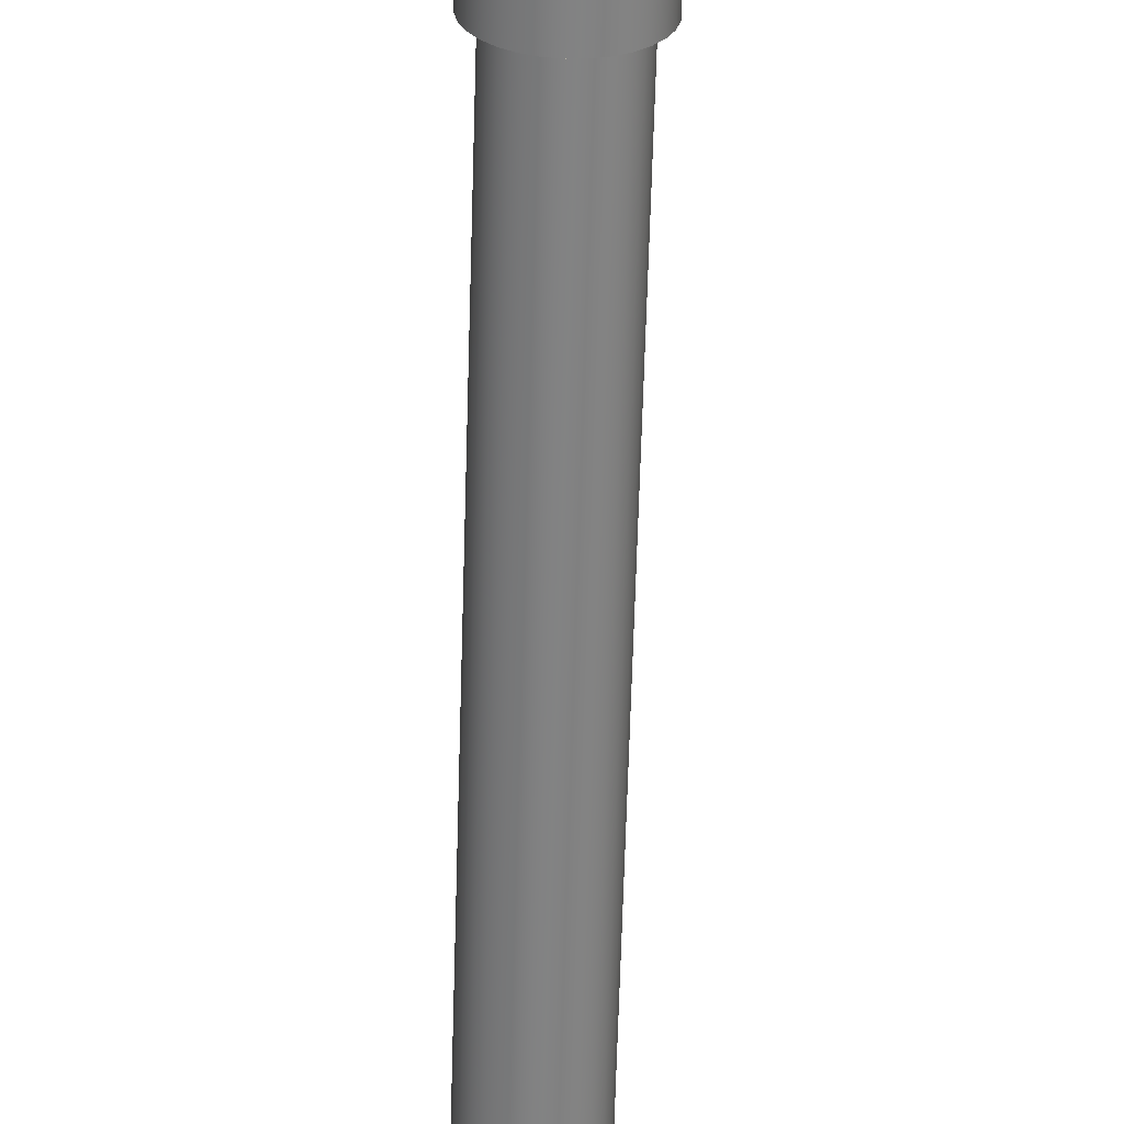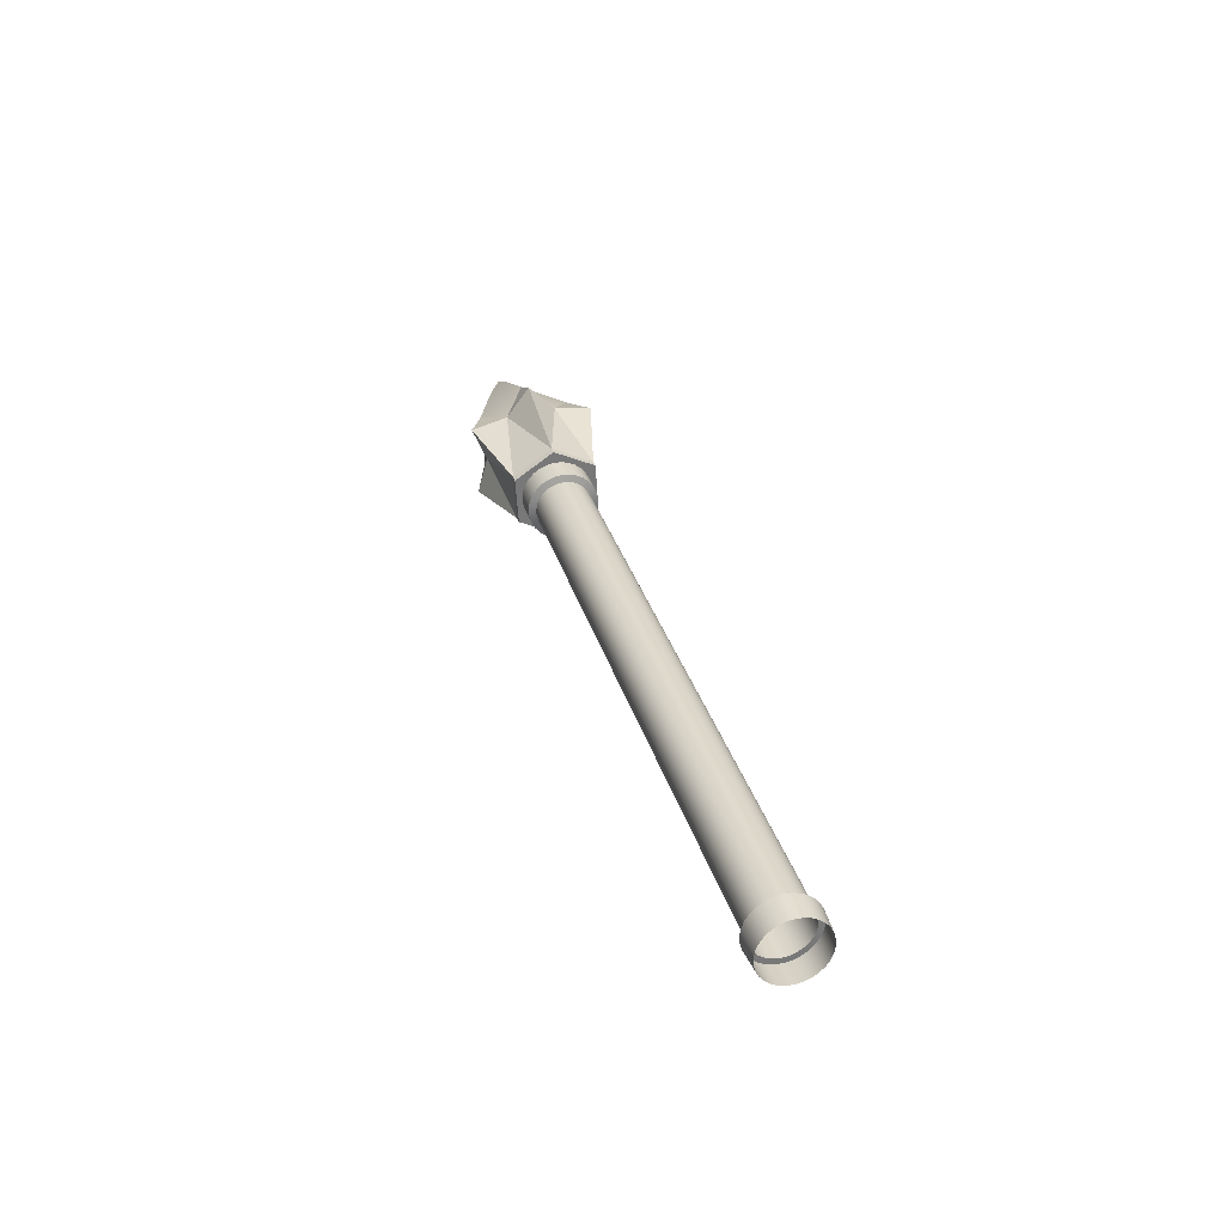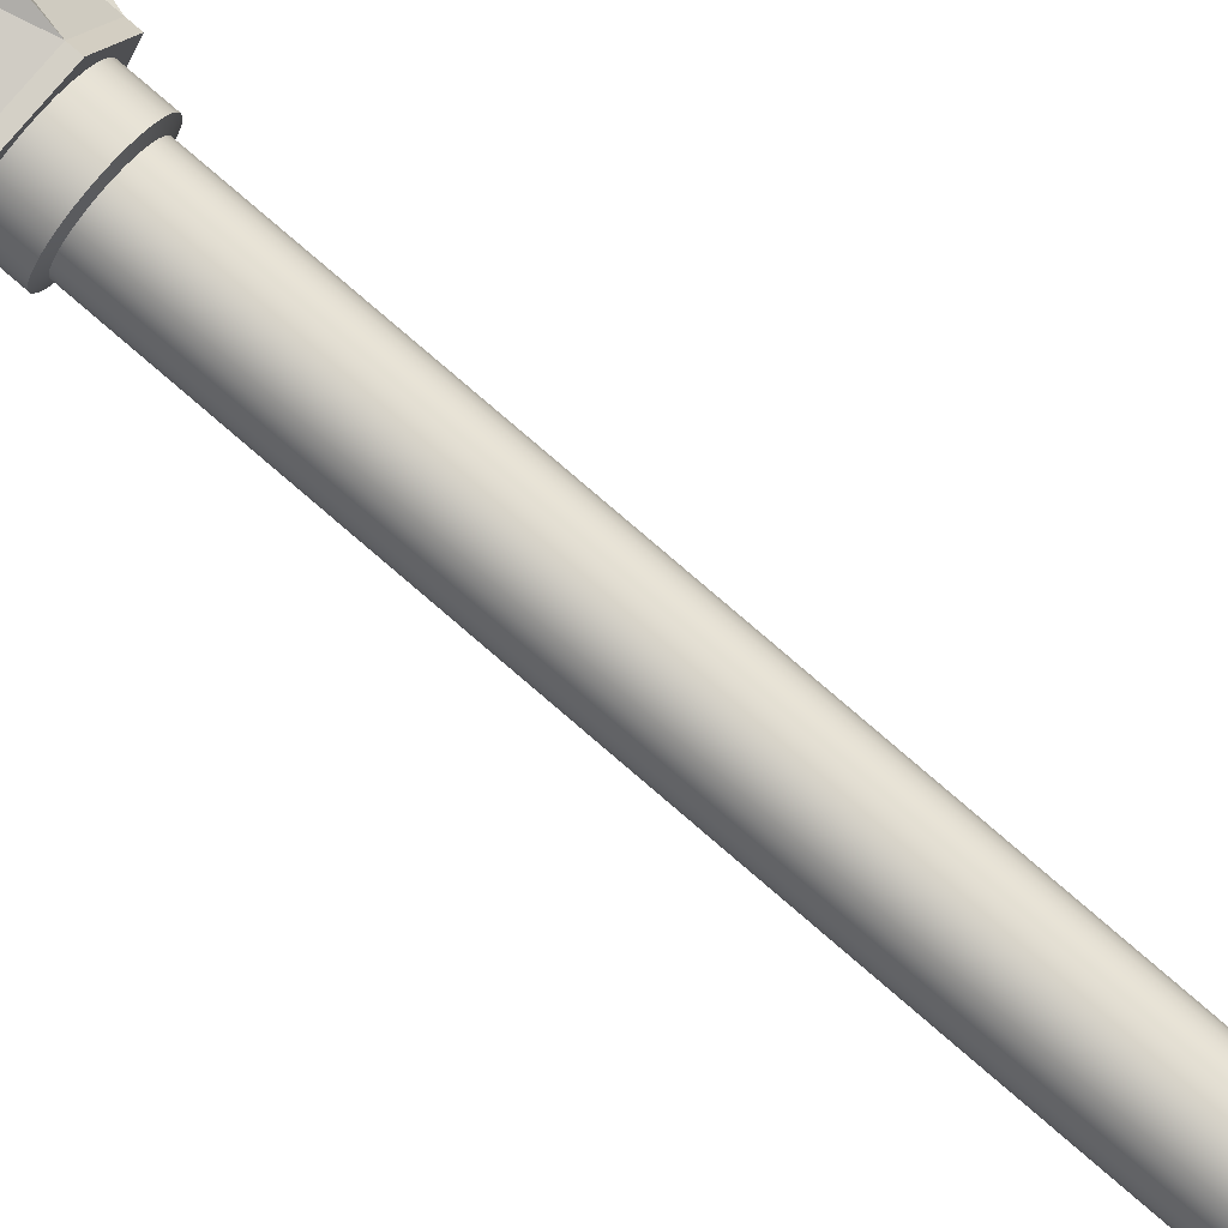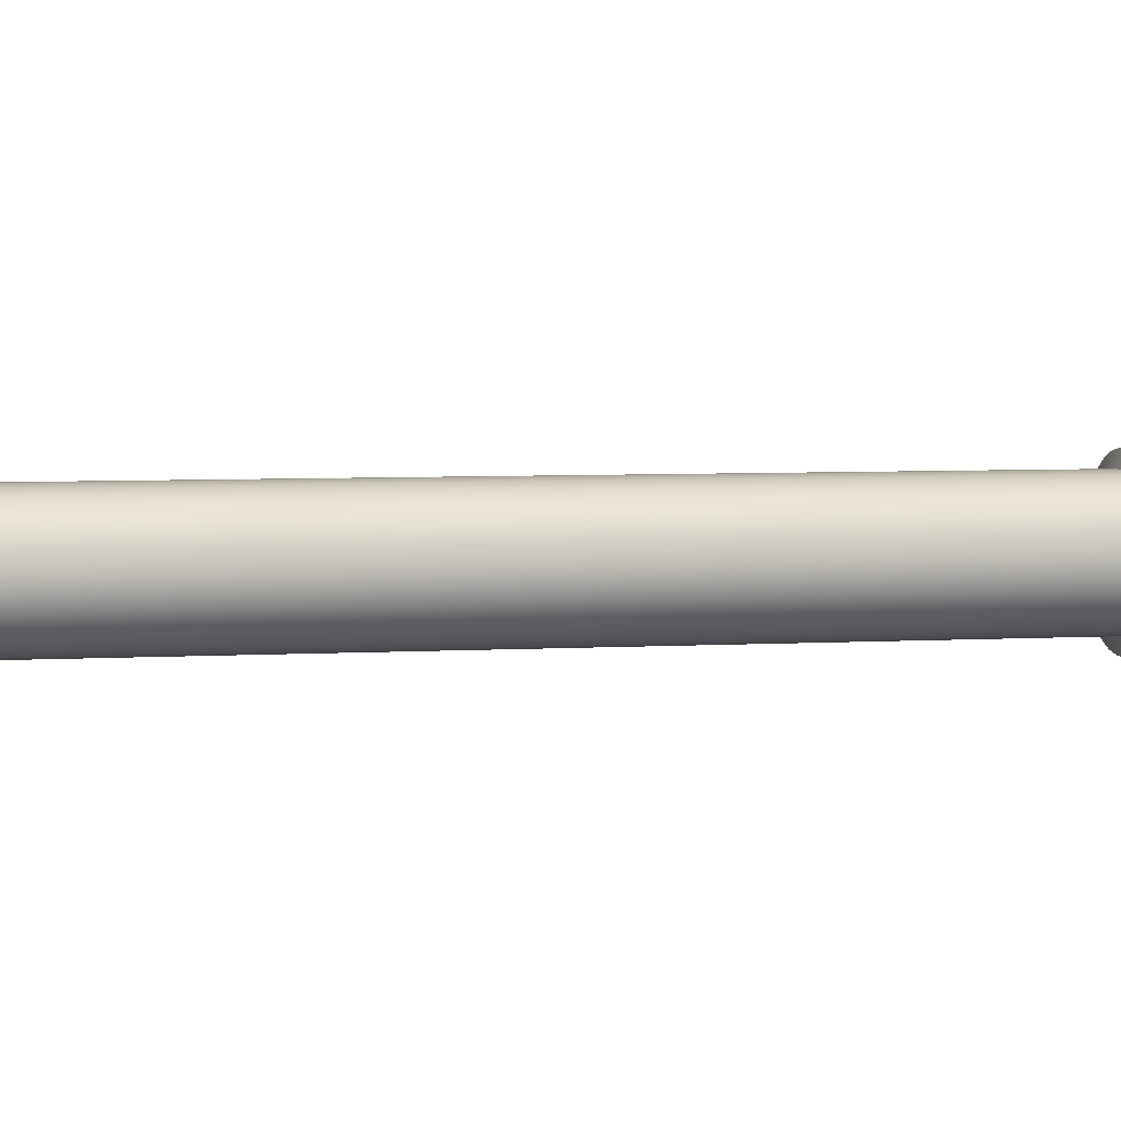
<metadata>
{"format":"obj","ext":"obj","renderer":"f3d","projection":"perspective","resolution":1024,"background":"white","views":[{"elev":-49.4,"azim":-170.9,"up":"+Z"},{"elev":-56.3,"azim":50.4,"up":"+Y"},{"elev":-79.8,"azim":-118.3,"up":"+Z"},{"elev":-37.1,"azim":87.0,"up":"+Z"}]}
</metadata>
<code>
v -1.944 3.845 5.876
v -1.947 3.872 5.881
v -1.946 3.87 5.888
v -1.943 3.844 5.883
v -1.988 3.829 5.914
v -1.994 3.855 5.921
v -2 3.854 5.917
v -1.994 3.829 5.91
v -1.994 3.839 5.858
v -2 3.865 5.862
v -1.994 3.867 5.858
v -1.988 3.841 5.855
v -1.943 3.843 5.889
v -1.946 3.869 5.895
v -1.947 3.867 5.902
v -1.944 3.841 5.896
v -1.999 3.829 5.906
v -2.005 3.854 5.912
v -2.01 3.855 5.906
v -2.003 3.829 5.9
v -1.982 3.843 5.853
v -1.987 3.869 5.856
v -1.98 3.87 5.856
v -1.975 3.844 5.853
v -2.006 3.83 5.894
v -2.012 3.855 5.9
v -2.014 3.856 5.892
v -2.007 3.831 5.887
v -1.947 3.839 5.902
v -1.95 3.865 5.908
v -1.954 3.863 5.914
v -1.951 3.837 5.907
v -1.968 3.845 5.854
v -1.973 3.872 5.857
v -1.966 3.872 5.859
v -1.962 3.846 5.856
v -2.007 3.832 5.88
v -2.014 3.858 5.885
v -2.013 3.86 5.878
v -2.006 3.834 5.874
v -1.956 3.836 5.912
v -1.96 3.862 5.919
v -1.966 3.86 5.922
v -1.962 3.834 5.915
v -1.956 3.846 5.859
v -1.96 3.873 5.863
v -1.954 3.873 5.868
v -1.951 3.846 5.864
v -2.003 3.836 5.868
v -2.01 3.862 5.872
v -2.005 3.863 5.866
v -1.999 3.837 5.862
v -1.968 3.832 5.917
v -1.973 3.858 5.924
v -1.98 3.856 5.924
v -1.975 3.831 5.917
v -1.947 3.846 5.87
v -1.95 3.872 5.874
v -1.982 3.83 5.916
v -1.987 3.855 5.923
v -1.96 3.873 5.863
v -1.963 3.871 5.868
v -1.959 3.871 5.872
v -1.954 3.873 5.868
v -2.01 3.862 5.872
v -2.005 3.862 5.875
v -2.001 3.863 5.87
v -2.005 3.863 5.866
v -1.973 3.858 5.924
v -1.974 3.859 5.918
v -1.98 3.858 5.919
v -1.98 3.856 5.924
v -1.95 3.872 5.874
v -1.955 3.871 5.877
v -1.953 3.87 5.882
v -1.947 3.872 5.881
v -1.987 3.855 5.923
v -1.986 3.857 5.918
v -1.991 3.856 5.916
v -1.994 3.855 5.921
v -1.997 3.865 5.866
v -2 3.865 5.862
v -1.946 3.87 5.888
v -1.951 3.869 5.888
v -1.951 3.868 5.894
v -1.946 3.869 5.895
v -2 3.854 5.917
v -1.997 3.856 5.913
v -2.001 3.856 5.908
v -2.005 3.854 5.912
v -1.994 3.867 5.858
v -1.992 3.867 5.864
v -1.986 3.868 5.862
v -1.987 3.869 5.856
v -1.947 3.867 5.902
v -1.953 3.867 5.9
v -1.955 3.865 5.905
v -1.95 3.865 5.908
v -2.01 3.855 5.906
v -2.005 3.856 5.904
v -2.007 3.857 5.898
v -2.012 3.855 5.9
v -1.98 3.87 5.856
v -1.98 3.869 5.862
v -1.974 3.87 5.862
v -1.973 3.872 5.857
v -2.014 3.856 5.892
v -2.008 3.858 5.892
v -2.008 3.859 5.886
v -2.014 3.858 5.885
v -1.954 3.863 5.914
v -1.959 3.863 5.91
v -1.963 3.862 5.914
v -1.96 3.862 5.919
v -1.966 3.872 5.859
v -1.968 3.871 5.864
v -2.013 3.86 5.878
v -2.007 3.86 5.88
v -1.966 3.86 5.922
v -1.968 3.86 5.917
v -1.997 3.865 5.866
v -2.119 4.506 5.997
v -2.113 4.508 5.994
v -1.992 3.867 5.864
v -1.951 3.868 5.894
v -2.073 4.509 6.025
v -2.074 4.508 6.031
v -1.953 3.867 5.9
v -2.001 3.856 5.908
v -2.123 4.497 6.039
v -2.127 4.497 6.034
v -2.005 3.856 5.904
v -1.986 3.868 5.862
v -2.108 4.509 5.993
v -2.102 4.511 5.992
v -1.98 3.869 5.862
v -2.007 3.857 5.898
v -2.129 4.498 6.029
v -2.13 4.499 6.023
v -2.008 3.858 5.892
v -1.955 3.865 5.905
v -2.077 4.506 6.036
v -2.08 4.505 6.041
v -1.959 3.863 5.91
v -1.974 3.87 5.862
v -2.096 4.511 5.993
v -2.09 4.512 5.995
v -1.968 3.871 5.864
v -2.008 3.859 5.886
v -2.13 4.5 6.017
v -2.129 4.501 6.011
v -2.007 3.86 5.88
v -1.963 3.862 5.914
v -2.085 4.503 6.045
v -2.09 4.501 6.047
v -1.968 3.86 5.917
v -1.963 3.871 5.868
v -2.085 4.512 5.998
v -2.08 4.512 6.002
v -1.959 3.871 5.872
v -2.005 3.862 5.875
v -2.127 4.503 6.006
v -2.123 4.505 6.001
v -2.001 3.863 5.87
v -1.974 3.859 5.918
v -2.096 4.5 6.049
v -2.102 4.499 6.049
v -1.98 3.858 5.919
v -1.955 3.871 5.877
v -2.077 4.512 6.007
v -2.075 4.511 6.013
v -1.953 3.87 5.882
v -1.986 3.857 5.918
v -2.108 4.498 6.049
v -2.113 4.497 6.047
v -1.991 3.856 5.916
v -1.951 3.869 5.888
v -2.073 4.511 6.019
v -1.997 3.856 5.913
v -2.119 4.497 6.043
v -2.09 4.512 5.995
v -2.088 4.516 5.989
v -2.081 4.517 5.993
v -2.085 4.512 5.998
v -2.129 4.501 6.011
v -2.136 4.503 6.009
v -2.133 4.505 6.002
v -2.127 4.503 6.006
v -2.09 4.501 6.047
v -2.088 4.503 6.055
v -2.095 4.501 6.057
v -2.096 4.5 6.049
v -2.08 4.512 6.002
v -2.075 4.517 5.998
v -2.071 4.516 6.004
v -2.077 4.512 6.007
v -2.102 4.499 6.049
v -2.102 4.5 6.057
v -2.11 4.498 6.056
v -2.108 4.498 6.049
v -2.075 4.511 6.013
v -2.068 4.515 6.011
v -2.066 4.514 6.019
v -2.073 4.511 6.019
v -2.113 4.497 6.047
v -2.117 4.497 6.053
v -2.123 4.497 6.05
v -2.119 4.497 6.043
v -2.119 4.506 5.997
v -2.123 4.509 5.992
v -2.117 4.511 5.988
v -2.113 4.508 5.994
v -2.073 4.509 6.025
v -2.066 4.513 6.026
v -2.068 4.511 6.034
v -2.074 4.508 6.031
v -2.123 4.497 6.039
v -2.129 4.497 6.044
v -2.133 4.497 6.038
v -2.127 4.497 6.034
v -2.108 4.509 5.993
v -2.11 4.513 5.986
v -2.102 4.514 5.985
v -2.102 4.511 5.992
v -2.129 4.498 6.029
v -2.136 4.498 6.031
v -2.138 4.5 6.024
v -2.13 4.499 6.023
v -2.077 4.506 6.036
v -2.071 4.509 6.04
v -2.075 4.507 6.046
v -2.08 4.505 6.041
v -2.096 4.511 5.993
v -2.095 4.515 5.986
v -2.13 4.5 6.017
v -2.138 4.501 6.016
v -2.085 4.503 6.045
v -2.081 4.505 6.051
v -2.129 4.507 5.996
v -2.123 4.505 6.001
v -2.129 4.507 5.996
v -2.135 4.54 6.003
v -2.13 4.542 5.998
v -2.123 4.509 5.992
v -2.066 4.514 6.019
v -2.073 4.547 6.026
v -2.073 4.546 6.033
v -2.066 4.513 6.026
v -2.123 4.497 6.05
v -2.13 4.53 6.056
v -2.135 4.53 6.051
v -2.129 4.497 6.044
v -2.117 4.511 5.988
v -2.123 4.544 5.995
v -2.116 4.546 5.993
v -2.11 4.513 5.986
v -2.068 4.511 6.034
v -2.074 4.544 6.04
v -2.077 4.542 6.047
v -2.071 4.509 6.04
v -2.133 4.497 6.038
v -2.14 4.531 6.045
v -2.143 4.532 6.038
v -2.136 4.498 6.031
v -2.102 4.514 5.985
v -2.109 4.547 5.992
v -2.101 4.549 5.993
v -2.095 4.515 5.986
v -2.138 4.5 6.024
v -2.144 4.533 6.031
v -2.144 4.534 6.023
v -2.138 4.501 6.016
v -2.075 4.507 6.046
v -2.082 4.54 6.053
v -2.087 4.538 6.058
v -2.081 4.505 6.051
v -2.088 4.516 5.989
v -2.094 4.549 5.996
v -2.087 4.55 6
v -2.081 4.517 5.993
v -2.136 4.503 6.009
v -2.143 4.536 6.016
v -2.14 4.538 6.009
v -2.133 4.505 6.002
v -2.088 4.503 6.055
v -2.094 4.536 6.061
v -2.101 4.534 6.063
v -2.095 4.501 6.057
v -2.075 4.517 5.998
v -2.082 4.55 6.005
v -2.077 4.549 6.011
v -2.071 4.516 6.004
v -2.102 4.5 6.057
v -2.108 4.533 6.064
v -2.116 4.532 6.063
v -2.11 4.498 6.056
v -2.068 4.515 6.011
v -2.074 4.549 6.018
v -2.117 4.497 6.053
v -2.123 4.531 6.06
v -2.143 4.533 5.993
v -2.097 4.544 5.98
v -2.061 4.544 6.013
v -2.071 4.533 6.06
v -2.117 4.521 6.073
v -2.153 4.521 6.04
v -2.144 4.54 5.995
v -2.099 4.552 5.982
v -2.063 4.552 6.015
v -2.073 4.54 6.061
v -2.118 4.529 6.075
v -2.154 4.529 6.041
v -2.153 4.521 6.04
v -2.154 4.529 6.041
v -2.144 4.54 5.995
v -2.143 4.533 5.993
v -2.117 4.521 6.073
v -2.118 4.529 6.075
v -2.154 4.529 6.041
v -2.153 4.521 6.04
v -2.071 4.533 6.06
v -2.073 4.54 6.061
v -2.118 4.529 6.075
v -2.117 4.521 6.073
v -2.061 4.544 6.013
v -2.063 4.552 6.015
v -2.073 4.54 6.061
v -2.071 4.533 6.06
v -2.097 4.544 5.98
v -2.099 4.552 5.982
v -2.063 4.552 6.015
v -2.061 4.544 6.013
v -2.143 4.533 5.993
v -2.144 4.54 5.995
v -2.099 4.552 5.982
v -2.097 4.544 5.98
v -2.109 4.62 6.094
v -2.073 4.54 6.061
v -2.071 4.627 6.097
v -2.118 4.529 6.075
v -2.073 4.54 6.061
v -2.109 4.62 6.094
v -2.109 4.62 6.094
v -2.071 4.627 6.097
v -2.093 4.666 6.091
v -2.14 4.609 6.117
v -2.109 4.62 6.094
v -2.144 4.654 6.106
v -2.075 4.634 6.058
v -2.055 4.644 6.026
v -2.081 4.679 6.039
v -2.071 4.627 6.097
v -2.075 4.634 6.058
v -2.093 4.666 6.091
v -2.091 4.641 6.009
v -2.11 4.644 5.975
v -2.121 4.679 6.002
v -2.055 4.644 6.026
v -2.091 4.641 6.009
v -2.081 4.679 6.039
v -2.141 4.634 5.997
v -2.179 4.627 5.995
v -2.172 4.666 6.017
v -2.11 4.644 5.975
v -2.141 4.634 5.997
v -2.121 4.679 6.002
v -2.175 4.62 6.033
v -2.195 4.609 6.066
v -2.184 4.654 6.068
v -2.179 4.627 5.995
v -2.175 4.62 6.033
v -2.172 4.666 6.017
v -2.109 4.62 6.094
v -2.14 4.609 6.117
v -2.118 4.529 6.075
v -2.195 4.609 6.066
v -2.159 4.613 6.082
v -2.184 4.654 6.068
v -2.159 4.613 6.082
v -2.14 4.609 6.117
v -2.144 4.654 6.106
v -2.075 4.634 6.058
v -2.071 4.627 6.097
v -2.073 4.54 6.061
v -2.073 4.54 6.061
v -2.063 4.552 6.015
v -2.075 4.634 6.058
v -2.075 4.634 6.058
v -2.063 4.552 6.015
v -2.055 4.644 6.026
v -2.091 4.641 6.009
v -2.055 4.644 6.026
v -2.063 4.552 6.015
v -2.063 4.552 6.015
v -2.099 4.552 5.982
v -2.091 4.641 6.009
v -2.091 4.641 6.009
v -2.099 4.552 5.982
v -2.11 4.644 5.975
v -2.141 4.634 5.997
v -2.11 4.644 5.975
v -2.099 4.552 5.982
v -2.099 4.552 5.982
v -2.144 4.54 5.995
v -2.141 4.634 5.997
v -2.141 4.634 5.997
v -2.144 4.54 5.995
v -2.179 4.627 5.995
v -2.175 4.62 6.033
v -2.179 4.627 5.995
v -2.144 4.54 5.995
v -2.154 4.529 6.041
v -2.175 4.62 6.033
v -2.144 4.54 5.995
v -2.175 4.62 6.033
v -2.154 4.529 6.041
v -2.195 4.609 6.066
v -2.159 4.613 6.082
v -2.195 4.609 6.066
v -2.154 4.529 6.041
v -2.14 4.609 6.117
v -2.159 4.613 6.082
v -2.118 4.529 6.075
v -2.154 4.529 6.041
v -2.118 4.529 6.075
v -2.159 4.613 6.082
v -2.109 4.62 6.094
v -2.093 4.666 6.091
v -2.144 4.654 6.106
v -2.075 4.634 6.058
v -2.081 4.679 6.039
v -2.093 4.666 6.091
v -2.091 4.641 6.009
v -2.121 4.679 6.002
v -2.081 4.679 6.039
v -2.141 4.634 5.997
v -2.172 4.666 6.017
v -2.121 4.679 6.002
v -2.175 4.62 6.033
v -2.184 4.654 6.068
v -2.172 4.666 6.017
v -2.159 4.613 6.082
v -2.144 4.654 6.106
v -2.184 4.654 6.068
v -2.152 4.746 6.089
v -2.166 4.746 6.076
v -2.152 4.746 6.089
v -2.135 4.751 6.084
v -2.156 4.79 6.079
v -2.131 4.755 6.066
v -2.145 4.755 6.053
v -2.156 4.79 6.079
v -2.145 4.755 6.053
v -2.162 4.751 6.058
v -2.156 4.79 6.079
v -2.156 4.79 6.079
v -2.162 4.751 6.058
v -2.166 4.746 6.076
v -2.156 4.79 6.079
v -2.135 4.751 6.084
v -2.131 4.755 6.066
v -2.156 4.79 6.079
f 1 2 3
f 1 3 4
f 5 6 7
f 5 7 8
f 9 10 11
f 9 11 12
f 13 14 15
f 13 15 16
f 17 18 19
f 17 19 20
f 21 22 23
f 21 23 24
f 25 26 27
f 25 27 28
f 29 30 31
f 29 31 32
f 33 34 35
f 33 35 36
f 37 38 39
f 37 39 40
f 41 42 43
f 41 43 44
f 45 46 47
f 45 47 48
f 49 50 51
f 49 51 52
f 53 54 55
f 53 55 56
f 57 58 2
f 57 2 1
f 59 60 6
f 59 6 5
f 52 51 10
f 52 10 9
f 4 3 14
f 4 14 13
f 8 7 18
f 8 18 17
f 12 11 22
f 12 22 21
f 16 15 30
f 16 30 29
f 20 19 26
f 20 26 25
f 24 23 34
f 24 34 33
f 28 27 38
f 28 38 37
f 32 31 42
f 32 42 41
f 36 35 46
f 36 46 45
f 40 39 50
f 40 50 49
f 44 43 54
f 44 54 53
f 48 47 58
f 48 58 57
f 56 55 60
f 56 60 59
f 61 62 63
f 61 63 64
f 65 66 67
f 65 67 68
f 69 70 71
f 69 71 72
f 73 74 75
f 73 75 76
f 77 78 79
f 77 79 80
f 68 67 81
f 68 81 82
f 83 84 85
f 83 85 86
f 87 88 89
f 87 89 90
f 91 92 93
f 91 93 94
f 95 96 97
f 95 97 98
f 99 100 101
f 99 101 102
f 103 104 105
f 103 105 106
f 107 108 109
f 107 109 110
f 111 112 113
f 111 113 114
f 115 116 62
f 115 62 61
f 117 118 66
f 117 66 65
f 119 120 70
f 119 70 69
f 64 63 74
f 64 74 73
f 72 71 78
f 72 78 77
f 76 75 84
f 76 84 83
f 80 79 88
f 80 88 87
f 82 81 92
f 82 92 91
f 86 85 96
f 86 96 95
f 90 89 100
f 90 100 99
f 94 93 104
f 94 104 103
f 102 101 108
f 102 108 107
f 98 97 112
f 98 112 111
f 106 105 116
f 106 116 115
f 110 109 118
f 110 118 117
f 114 113 120
f 114 120 119
f 121 122 123
f 121 123 124
f 125 126 127
f 125 127 128
f 129 130 131
f 129 131 132
f 133 134 135
f 133 135 136
f 137 138 139
f 137 139 140
f 141 142 143
f 141 143 144
f 145 146 147
f 145 147 148
f 149 150 151
f 149 151 152
f 153 154 155
f 153 155 156
f 157 158 159
f 157 159 160
f 161 162 163
f 161 163 164
f 165 166 167
f 165 167 168
f 169 170 171
f 169 171 172
f 173 174 175
f 173 175 176
f 164 163 122
f 164 122 121
f 177 178 126
f 177 126 125
f 179 180 130
f 179 130 129
f 124 123 134
f 124 134 133
f 128 127 142
f 128 142 141
f 132 131 138
f 132 138 137
f 136 135 146
f 136 146 145
f 140 139 150
f 140 150 149
f 144 143 154
f 144 154 153
f 148 147 158
f 148 158 157
f 152 151 162
f 152 162 161
f 156 155 166
f 156 166 165
f 160 159 170
f 160 170 169
f 168 167 174
f 168 174 173
f 172 171 178
f 172 178 177
f 176 175 180
f 176 180 179
f 181 182 183
f 181 183 184
f 185 186 187
f 185 187 188
f 189 190 191
f 189 191 192
f 193 194 195
f 193 195 196
f 197 198 199
f 197 199 200
f 201 202 203
f 201 203 204
f 205 206 207
f 205 207 208
f 209 210 211
f 209 211 212
f 213 214 215
f 213 215 216
f 217 218 219
f 217 219 220
f 221 222 223
f 221 223 224
f 225 226 227
f 225 227 228
f 229 230 231
f 229 231 232
f 233 234 182
f 233 182 181
f 235 236 186
f 235 186 185
f 237 238 190
f 237 190 189
f 184 183 194
f 184 194 193
f 188 187 239
f 188 239 240
f 192 191 198
f 192 198 197
f 196 195 202
f 196 202 201
f 200 199 206
f 200 206 205
f 240 239 210
f 240 210 209
f 204 203 214
f 204 214 213
f 208 207 218
f 208 218 217
f 212 211 222
f 212 222 221
f 216 215 230
f 216 230 229
f 220 219 226
f 220 226 225
f 224 223 234
f 224 234 233
f 228 227 236
f 228 236 235
f 232 231 238
f 232 238 237
f 241 242 243
f 241 243 244
f 245 246 247
f 245 247 248
f 249 250 251
f 249 251 252
f 253 254 255
f 253 255 256
f 257 258 259
f 257 259 260
f 261 262 263
f 261 263 264
f 265 266 267
f 265 267 268
f 269 270 271
f 269 271 272
f 273 274 275
f 273 275 276
f 277 278 279
f 277 279 280
f 281 282 283
f 281 283 284
f 285 286 287
f 285 287 288
f 289 290 291
f 289 291 292
f 293 294 295
f 293 295 296
f 297 298 246
f 297 246 245
f 299 300 250
f 299 250 249
f 244 243 254
f 244 254 253
f 248 247 258
f 248 258 257
f 252 251 262
f 252 262 261
f 256 255 266
f 256 266 265
f 264 263 270
f 264 270 269
f 260 259 274
f 260 274 273
f 268 267 278
f 268 278 277
f 272 271 282
f 272 282 281
f 276 275 286
f 276 286 285
f 280 279 290
f 280 290 289
f 284 283 242
f 284 242 241
f 288 287 294
f 288 294 293
f 292 291 298
f 292 298 297
f 296 295 300
f 296 300 299
f 301 302 303
f 301 303 304
f 301 304 305
f 301 305 306
f 307 308 309
f 307 309 310
f 307 310 311
f 307 311 312
f 313 314 315
f 313 315 316
f 317 318 319
f 317 319 320
f 321 322 323
f 321 323 324
f 325 326 327
f 325 327 328
f 329 330 331
f 329 331 332
f 333 334 335
f 333 335 336
f 337 338 339
f 340 341 342
f 343 344 345
f 346 347 348
f 349 350 351
f 352 353 354
f 355 356 357
f 358 359 360
f 361 362 363
f 364 365 366
f 367 368 369
f 370 371 372
f 373 374 375
f 376 377 378
f 379 380 381
f 382 383 384
f 385 386 387
f 388 389 390
f 391 392 393
f 394 395 396
f 397 398 399
f 400 401 402
f 403 404 405
f 406 407 408
f 409 410 411
f 412 413 414
f 415 416 417
f 418 419 420
f 421 422 423
f 424 425 426
f 427 428 429
f 430 431 432
f 433 434 435
f 436 437 438
f 439 440 441
f 442 443 444
f 444 443 445
f 444 445 446
f 447 448 449
f 450 451 452
f 453 454 455
f 446 445 456
f 457 458 459
f 429 428 448
f 429 448 447
f 438 437 454
f 438 454 453
f 460 461 462
f 432 431 461
f 432 461 460
f 441 440 458
f 441 458 457
f 435 434 451
f 435 451 450

</code>
